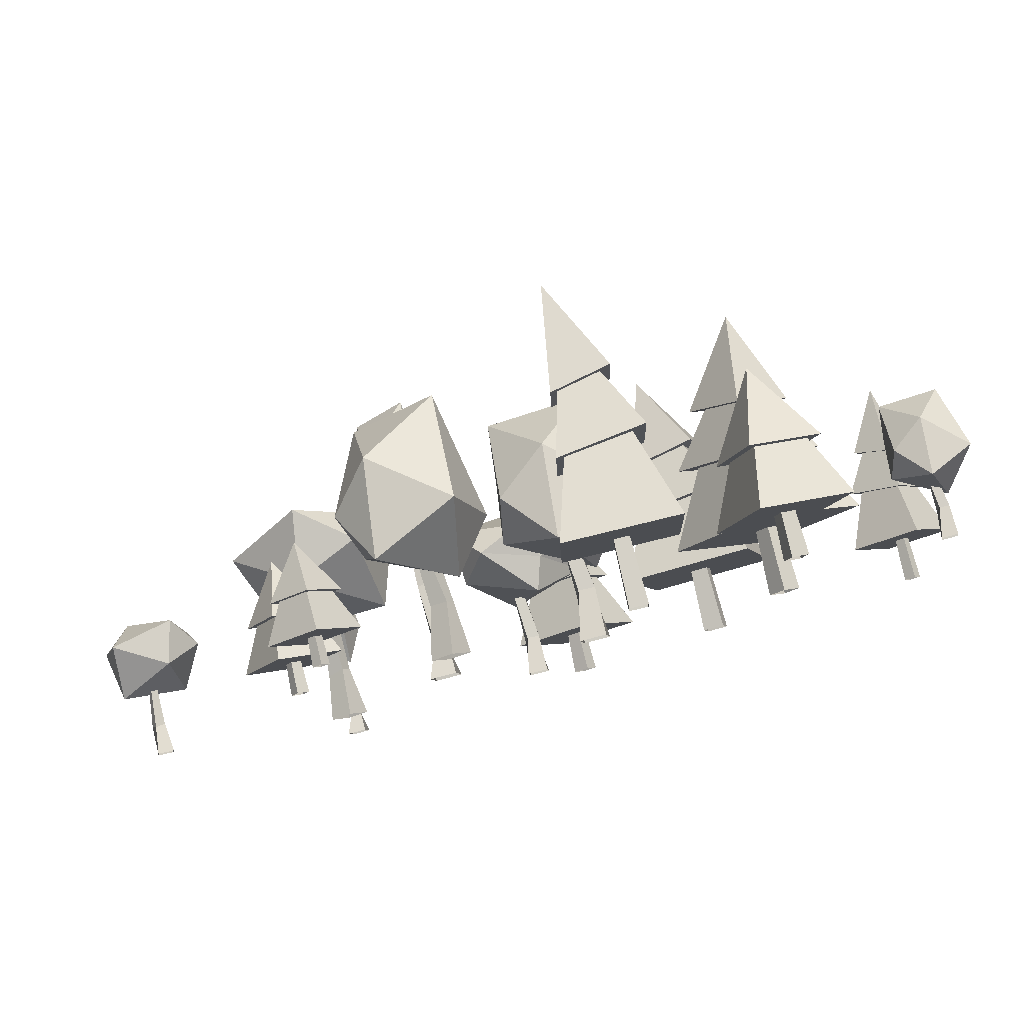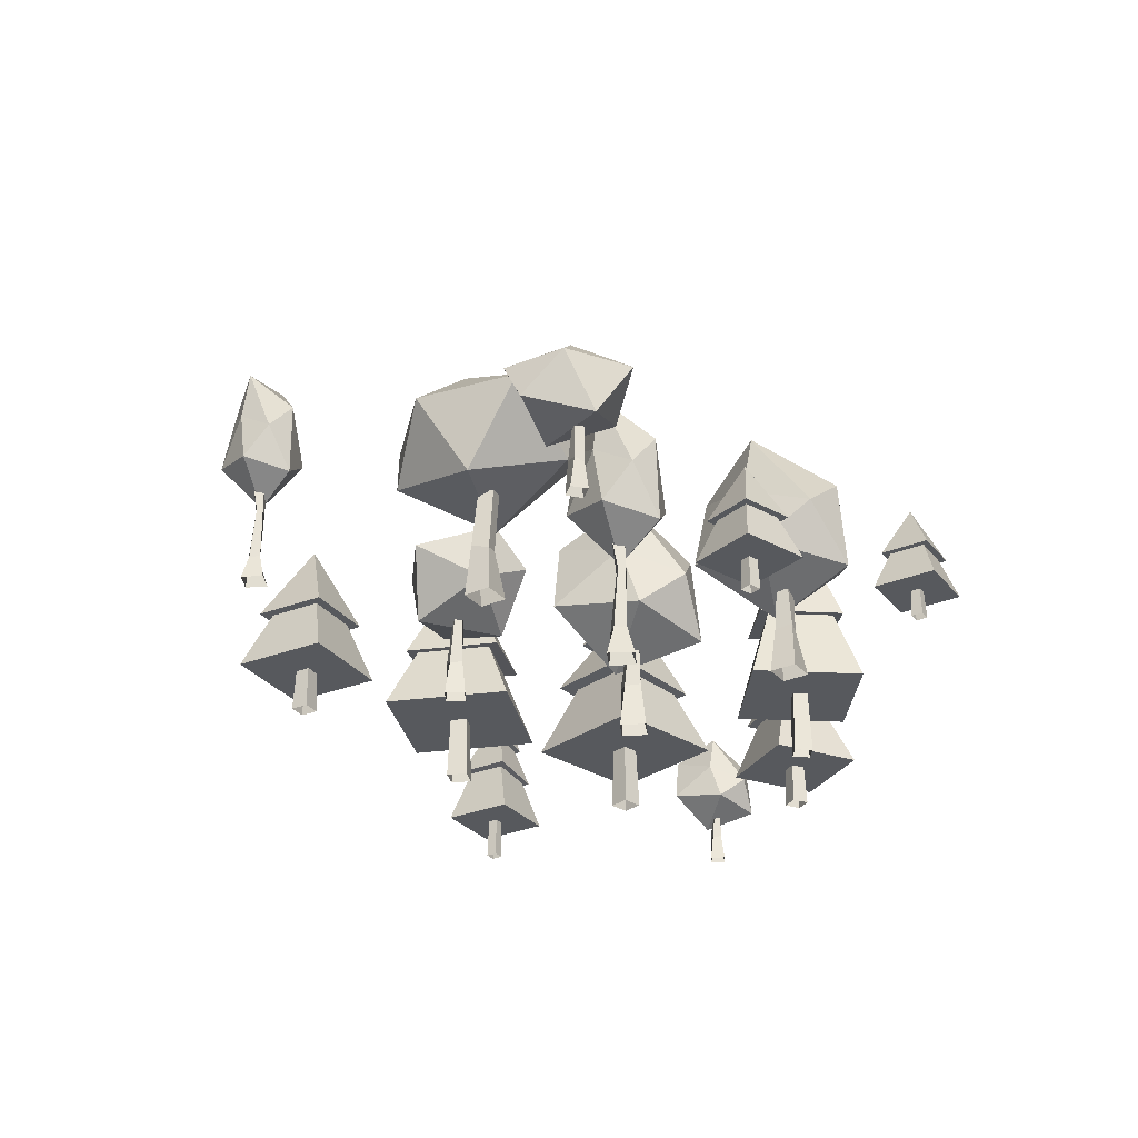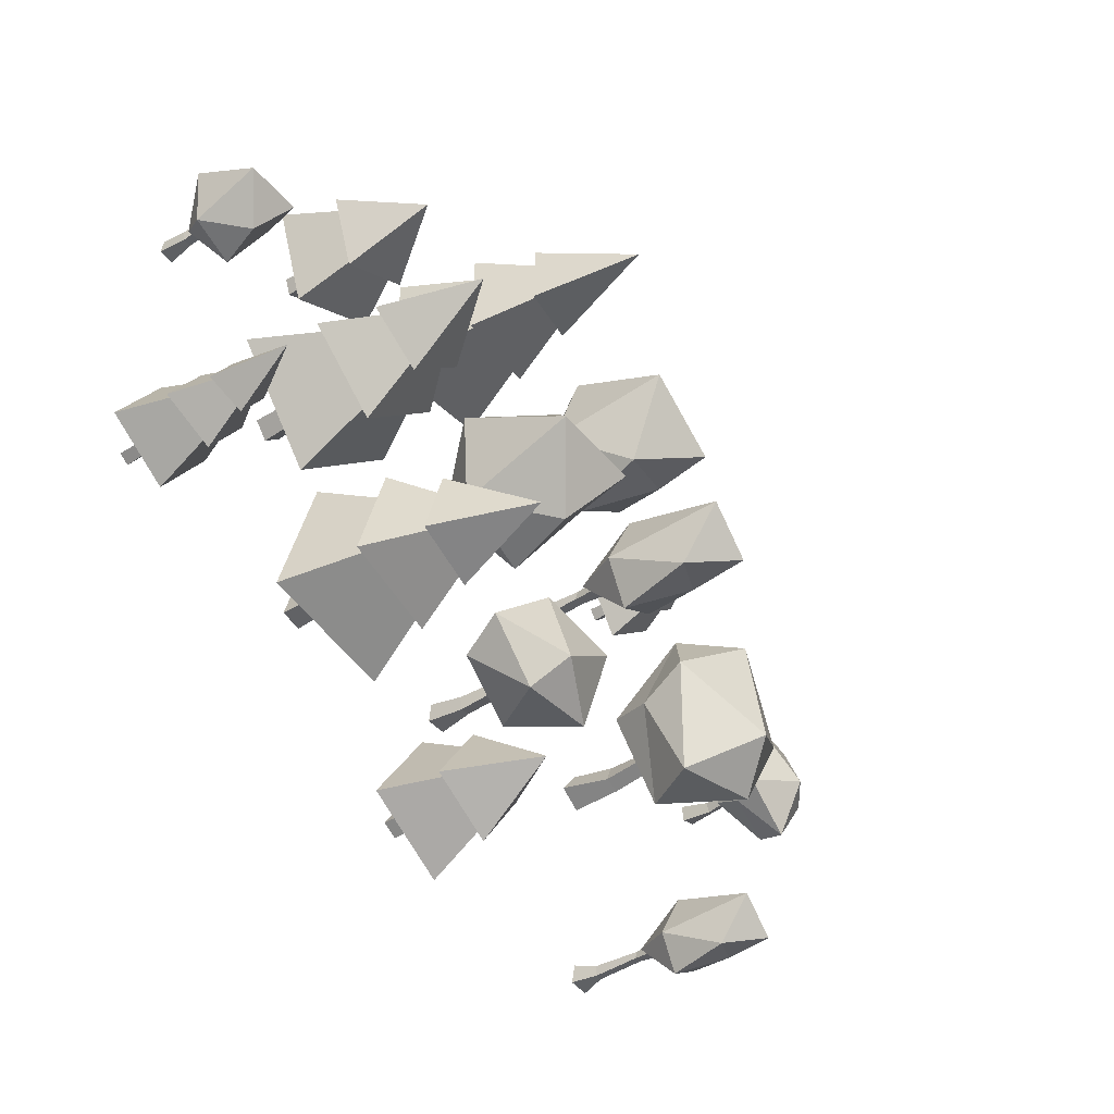
<metadata>
{"format":"obj","ext":"obj","renderer":"f3d","projection":"perspective","resolution":1024,"background":"white","views":[{"elev":79.5,"azim":-13.4,"up":"+Z"},{"elev":-29.6,"azim":-96.2,"up":"+Y"},{"elev":-37.5,"azim":130.1,"up":"+Z"}]}
</metadata>
<code>
o forest
v -0.6819 -0.259 0.8186
v -0.6553 -0.259 0.8392
v -0.6759 -0.259 0.8659
v -0.7025 -0.259 0.8452
v -0.6813 -0.1595 0.8231
v -0.6597 -0.1595 0.8398
v -0.6765 -0.1595 0.8614
v -0.6981 -0.1595 0.8447
v -0.6955 -0.1771 0.7118
v -0.5484 -0.1771 0.8257
v -0.6624 -0.1771 0.9727
v -0.8094 -0.1771 0.8588
v -0.688 -0.05546 0.7708
v -0.6075 -0.05546 0.8332
v -0.6698 -0.05546 0.9136
v -0.7503 -0.05546 0.8513
v -0.6916 -0.06084 0.7425
v -0.5792 -0.06084 0.8296
v -0.6663 -0.06084 0.942
v -0.7787 -0.06084 0.8549
v -0.6789 0.09296 0.8422
v -0.7604 -0.2592 0.3349
v -0.7931 -0.2592 0.3561
v -0.8144 -0.2592 0.3235
v -0.7817 -0.2592 0.3022
v -0.7655 -0.1441 0.3338
v -0.7921 -0.1441 0.3511
v -0.8093 -0.1441 0.3245
v -0.7828 -0.1441 0.3073
v -0.6384 -0.1645 0.3608
v -0.819 -0.1645 0.4782
v -0.9364 -0.1645 0.2976
v -0.7558 -0.1645 0.1802
v -0.7059 -0.02356 0.3465
v -0.8047 -0.02356 0.4107
v -0.8689 -0.02356 0.3119
v -0.7701 -0.02356 0.2476
v -0.6735 -0.02979 0.3533
v -0.8116 -0.02979 0.4431
v -0.9013 -0.02979 0.305
v -0.7633 -0.02979 0.2153
v -0.7874 0.1483 0.3292
v -0.673 -0.2757 -1.084
v -0.6851 -0.2757 -1.023
v -0.7461 -0.2757 -1.035
v -0.734 -0.2757 -1.096
v -0.6912 -0.1966 -1.082
v -0.688 -0.1966 -1.052
v -0.7178 -0.1966 -1.049
v -0.7211 -0.2037 -1.078
v -0.7 -0.0564 -1.069
v -0.7042 -0.05172 -1.046
v -0.7264 -0.0564 -1.05
v -0.7247 -0.0512 -1.068
v -0.6914 0.02413 -1.075
v -0.6972 0.02413 -1.046
v -0.7263 0.02413 -1.052
v -0.7205 0.02413 -1.081
v -0.6802 0.1026 -1.18
v -0.7799 0.2244 -1.13
v -0.6614 0.2873 -1.153
v -0.6239 0.1044 -1.07
v -0.6847 -0.02201 -1.057
v -0.8059 0.07476 -1.113
v -0.7815 0.3656 -1.114
v -0.6676 0.3789 -1.021
v -0.6791 0.124 -0.9483
v -0.8029 0.035 -0.9815
v -0.8409 0.1633 -1.047
v -0.7872 0.2598 -0.9851
v -1.315 -0.2792 -0.2397
v -1.266 -0.2792 -0.2477
v -1.258 -0.2792 -0.1989
v -1.307 -0.2792 -0.1909
v -1.313 -0.1863 -0.2286
v -1.285 -0.1863 -0.2428
v -1.271 -0.1863 -0.2146
v -1.299 -0.1938 -0.2004
v -1.301 -0.07616 -0.2273
v -1.275 -0.07616 -0.2317
v -1.271 -0.07616 -0.2061
v -1.29 -0.07616 -0.2009
v -1.314 0.07575 -0.4178
v -1.184 0.000637 -0.32
v -1.355 -0.03407 -0.3763
v -1.419 0.08051 -0.2681
v -1.328 0.1551 -0.2402
v -1.144 0.0906 -0.2943
v -1.191 -0.084 -0.2917
v -1.376 -0.08485 -0.1788
v -1.364 0.07104 -0.07694
v -1.174 0.1193 -0.1026
v -1.11 0.03834 -0.1871
v -1.205 -0.01583 -0.1043
v 1.192 -0.2792 0.5456
v 1.183 -0.2792 0.5923
v 1.136 -0.2792 0.5831
v 1.145 -0.2792 0.5364
v 1.181 -0.1896 0.5435
v 1.184 -0.1896 0.5738
v 1.154 -0.1896 0.5771
v 1.151 -0.1968 0.5468
v 1.176 -0.1093 0.5542
v 1.171 -0.1093 0.5788
v 1.147 -0.1093 0.5742
v 1.148 -0.1093 0.5547
v 1.122 -0.05456 0.4124
v 1.058 0.03875 0.5277
v 1.158 0.08699 0.4266
v 1.25 -0.05324 0.4833
v 1.199 -0.1501 0.5364
v 1.044 -0.07591 0.5616
v 1.067 0.1469 0.5445
v 1.24 0.1571 0.5604
v 1.277 -0.03815 0.64
v 1.135 -0.1064 0.6894
v 1.054 -0.008089 0.6499
v 1.148 0.06585 0.6754
v 1.225 -0.2853 -0.241
v 1.202 -0.2853 -0.2117
v 1.173 -0.2853 -0.2343
v 1.195 -0.2853 -0.2637
v 1.22 -0.1423 -0.2404
v 1.201 -0.1423 -0.2165
v 1.178 -0.1423 -0.235
v 1.196 -0.1423 -0.2588
v 1.361 -0.1535 -0.2584
v 1.219 -0.1535 -0.07588
v 1.037 -0.1535 -0.217
v 1.178 -0.1535 -0.3994
v 1.287 0.02936 -0.249
v 1.21 0.02936 -0.1491
v 1.11 0.02936 -0.2263
v 1.187 0.02936 -0.3262
v 1.32 0.005129 -0.2556
v 1.212 0.005129 -0.1161
v 1.073 0.02962 -0.2234
v 1.181 0.02962 -0.3629
v 1.212 0.2688 -0.2273
v 1.287 0.1328 -0.2458
v 1.213 0.1328 -0.1498
v 1.118 0.1593 -0.223
v 1.193 0.1593 -0.3191
v 1.224 0.3525 -0.2185
v 0.7628 -0.2781 0.1775
v 0.7105 -0.2781 0.2171
v 0.6709 -0.2781 0.1648
v 0.7232 -0.2781 0.1252
v 0.7542 -0.0613 0.1763
v 0.7117 -0.0613 0.2085
v 0.6796 -0.0613 0.166
v 0.722 -0.0613 0.1338
v 1.003 -0.07624 0.2107
v 0.6773 -0.07624 0.4571
v 0.431 -0.07624 0.1316
v 0.7564 -0.07624 -0.1148
v 0.8733 0.1678 0.1928
v 0.6952 0.1678 0.3276
v 0.5604 0.1678 0.1495
v 0.7385 0.1678 0.0147
v 0.9318 0.1355 0.1965
v 0.6829 0.1355 0.3848
v 0.4956 0.1682 0.1374
v 0.7444 0.1682 -0.05098
v 0.735 0.4875 0.1951
v 0.8722 0.3058 0.1983
v 0.7008 0.3058 0.328
v 0.5729 0.3413 0.159
v 0.7443 0.3413 0.02927
v 0.7504 0.5992 0.2154
v 0.6483 -0.2599 0.7385
v 0.6993 -0.2599 0.7211
v 0.7167 -0.2599 0.7722
v 0.6657 -0.2599 0.7896
v 0.6547 -0.1006 0.7417
v 0.6962 -0.1006 0.7276
v 0.7103 -0.1006 0.769
v 0.6688 -0.1006 0.7832
v 0.4934 -0.1288 0.6623
v 0.7755 -0.1288 0.5663
v 0.8716 -0.1288 0.8484
v 0.5895 -0.1288 0.9445
v 0.579 0.06617 0.7045
v 0.7334 0.06617 0.6519
v 0.786 0.06617 0.8063
v 0.6316 0.06617 0.8588
v 0.5379 0.05755 0.6842
v 0.7536 0.05755 0.6108
v 0.8271 0.05755 0.8265
v 0.6114 0.05755 0.8999
v 0.6825 0.304 0.7554
v -0.01707 -0.2792 -0.4838
v -0.0245 -0.2792 -0.4213
v -0.08699 -0.2792 -0.4288
v -0.07957 -0.2792 -0.4913
v -0.03124 -0.1608 -0.4855
v -0.02386 -0.1608 -0.4459
v -0.06345 -0.1608 -0.4385
v -0.07083 -0.1703 -0.4781
v -0.03723 -0.02041 -0.471
v -0.0408 -0.02041 -0.438
v -0.07372 -0.02041 -0.4416
v -0.07326 -0.02041 -0.4674
v 0.2009 0.1732 -0.4202
v 0.03526 0.07747 -0.2956
v 0.1643 0.03323 -0.4841
v 0.0543 0.1793 -0.6007
v -0.01189 0.2743 -0.4993
v -0.01052 0.1921 -0.2554
v 0.002978 -0.03041 -0.3138
v -0.07009 -0.03149 -0.5801
v -0.1991 0.1672 -0.6013
v -0.2348 0.2287 -0.3592
v -0.1537 0.1255 -0.2517
v -0.2218 0.05647 -0.3967
v -0.2676 -0.2792 0.5246
v -0.3201 -0.2792 0.5883
v -0.3838 -0.2792 0.5357
v -0.3312 -0.2792 0.4721
v -0.282 -0.1239 0.5127
v -0.302 -0.1239 0.5616
v -0.3509 -0.1239 0.5416
v -0.3309 -0.1364 0.4927
v -0.299 0.01541 0.5245
v -0.3263 0.01541 0.5583
v -0.36 0.01541 0.531
v -0.3412 0.01541 0.5029
v -0.265 0.1103 0.2637
v -0.4571 0.272 0.3871
v -0.2213 0.3557 0.3152
v -0.128 0.1125 0.4771
v -0.2488 -0.05535 0.5166
v -0.5064 0.07323 0.4274
v -0.457 0.4596 0.4204
v -0.2066 0.4773 0.5866
v -0.2148 0.1387 0.7388
v -0.4731 0.02041 0.697
v -0.5637 0.1908 0.5705
v -0.4419 0.319 0.6863
v -0.7021 -0.2792 -0.472
v -0.6384 -0.2792 -0.4195
v -0.6908 -0.2792 -0.3558
v -0.7546 -0.2792 -0.4083
v -0.714 -0.1239 -0.4576
v -0.665 -0.1239 -0.4377
v -0.6849 -0.1239 -0.3887
v -0.7339 -0.1364 -0.4086
v -0.7021 0.06025 -0.4406
v -0.6683 0.06025 -0.4134
v -0.6956 0.06025 -0.3796
v -0.7237 0.06025 -0.3983
v -0.4774 0.3142 -0.6675
v -0.4572 0.1886 -0.3964
v -0.5739 0.1306 -0.6724
v -0.7805 0.3222 -0.6336
v -0.7155 0.4469 -0.4887
v -0.4452 0.339 -0.3174
v -0.5001 0.04713 -0.3736
v -0.8459 0.04572 -0.4817
v -0.9607 0.3063 -0.3543
v -0.7188 0.3871 -0.1433
v -0.5426 0.2517 -0.1567
v -0.7509 0.1611 -0.1842
v -0.3063 -0.2757 -0.01367
v -0.3225 -0.2757 0.0681
v -0.4043 -0.2757 0.05188
v -0.3881 -0.2757 -0.02989
v -0.3306 -0.1696 -0.01018
v -0.3263 -0.1696 0.02992
v -0.3664 -0.1696 0.03422
v -0.3707 -0.1792 -0.005885
v -0.3425 0.01851 0.007387
v -0.3481 0.02479 0.03716
v -0.3779 0.01851 0.03157
v -0.3756 0.0255 0.00809
v -0.3309 0.1266 -0.001456
v -0.3387 0.1266 0.03757
v -0.3777 0.1266 0.02983
v -0.37 0.1266 -0.009199
v -0.3159 0.2319 -0.1422
v -0.4497 0.3952 -0.07541
v -0.2907 0.4797 -0.1059
v -0.2404 0.2342 0.005239
v -0.322 0.06465 0.0226
v -0.4846 0.1945 -0.05265
v -0.4518 0.5847 -0.05384
v -0.299 0.6025 0.07073
v -0.3144 0.2606 0.1687
v -0.4806 0.1411 0.1241
v -0.5315 0.3132 0.036
v -0.4595 0.4427 0.1192
v 0.1682 -0.2792 0.0867
v 0.1522 -0.2792 0.1677
v 0.07119 -0.2792 0.1516
v 0.08726 -0.2792 0.07063
v 0.1499 -0.1239 0.08306
v 0.1555 -0.1239 0.1356
v 0.103 -0.1239 0.1412
v 0.09735 -0.1364 0.08869
v 0.1406 0.01541 0.1015
v 0.1325 0.01541 0.1442
v 0.08986 0.01541 0.1362
v 0.09308 0.01541 0.1025
v 0.04675 0.1103 -0.1442
v -0.06386 0.272 0.05556
v 0.1097 0.3557 -0.1196
v 0.2686 0.1125 -0.0213
v 0.181 -0.05535 0.07078
v -0.08806 0.07323 0.1144
v -0.0479 0.4596 0.0848
v 0.2513 0.4772 0.1123
v 0.3163 0.1387 0.2503
v 0.06912 0.02041 0.336
v -0.0707 0.1908 0.2675
v 0.09143 0.319 0.3118
v 0.166 -0.2599 -0.9248
v 0.1346 -0.2599 -0.8809
v 0.09073 -0.2599 -0.9124
v 0.1222 -0.2599 -0.9562
v 0.1589 -0.1006 -0.9236
v 0.1334 -0.1006 -0.888
v 0.09782 -0.1006 -0.9135
v 0.1233 -0.1006 -0.9492
v 0.3363 -0.1288 -0.9529
v 0.1627 -0.1288 -0.7107
v -0.07956 -0.1288 -0.8843
v 0.09405 -0.1288 -1.127
v 0.2422 0.06617 -0.9374
v 0.1472 0.06617 -0.8048
v 0.01459 0.06617 -0.8998
v 0.1096 0.06617 -1.032
v 0.2874 0.05755 -0.9448
v 0.1546 0.05755 -0.7596
v -0.0306 0.05755 -0.8923
v 0.1021 0.05755 -1.078
v 0.1284 0.304 -0.9186
v 0.5113 -0.2781 -0.3851
v 0.5309 -0.2781 -0.4477
v 0.5935 -0.2781 -0.4282
v 0.574 -0.2781 -0.3656
v 0.5191 -0.0613 -0.3892
v 0.5349 -0.0613 -0.44
v 0.5858 -0.0613 -0.4242
v 0.5699 -0.0613 -0.3733
v 0.2969 -0.07624 -0.2725
v 0.4183 -0.07624 -0.6622
v 0.808 -0.07624 -0.5408
v 0.6866 -0.07624 -0.1511
v 0.4126 0.1678 -0.3333
v 0.479 0.1678 -0.5465
v 0.6923 0.1678 -0.48
v 0.6258 0.1678 -0.2668
v 0.3629 0.1355 -0.3023
v 0.4558 0.1355 -0.6002
v 0.7521 0.1682 -0.5079
v 0.6592 0.1682 -0.2099
v 0.5237 0.4875 -0.4156
v 0.4103 0.3058 -0.3384
v 0.4743 0.3058 -0.5436
v 0.6767 0.3413 -0.4805
v 0.6127 0.3413 -0.2753
v 0.4994 0.5992 -0.4232
v 0.1938 -0.2853 0.7088
v 0.1959 -0.2853 0.6515
v 0.2532 -0.2853 0.6536
v 0.2511 -0.2853 0.7109
v 0.1994 -0.06412 0.7036
v 0.2011 -0.06412 0.6571
v 0.2476 -0.06412 0.6588
v 0.2459 -0.06412 0.7053
v 0.0386 -0.08143 0.8528
v 0.05192 -0.08143 0.4963
v 0.4084 -0.08143 0.5096
v 0.3951 -0.08143 0.8661
v 0.1223 0.2013 0.7751
v 0.1296 0.2013 0.58
v 0.3247 0.2013 0.5873
v 0.3174 0.2013 0.7824
v 0.08752 0.1639 0.8126
v 0.0977 0.1639 0.54
v 0.3687 0.2018 0.5502
v 0.3586 0.2018 0.8227
v 0.1972 0.5717 0.6802
v 0.1193 0.3613 0.7713
v 0.1263 0.3613 0.5836
v 0.3114 0.4024 0.5905
v 0.3044 0.4024 0.7782
v 0.175 0.7012 0.6794
f 5 6 2
f 6 7 3
f 7 8 4
f 8 5 1
f 9 12 16
f 12 11 15
f 11 10 14
f 10 9 13
f 17 20 21
f 20 19 21
f 19 18 21
f 18 17 21
f 1 5 2
f 2 6 3
f 3 7 4
f 4 8 1
f 13 9 16
f 16 12 15
f 15 11 14
f 14 10 13
f 12 10 11
f 12 9 10
f 20 18 19
f 20 17 18
f 26 27 23
f 27 28 24
f 28 29 25
f 29 26 22
f 30 33 37
f 33 32 36
f 32 31 35
f 31 30 34
f 38 41 42
f 41 40 42
f 40 39 42
f 39 38 42
f 22 26 23
f 23 27 24
f 24 28 25
f 25 29 22
f 34 30 37
f 37 33 36
f 36 32 35
f 35 31 34
f 33 31 32
f 33 30 31
f 41 39 40
f 41 38 39
f 47 48 44 43
f 48 49 45 44
f 49 50 46 45
f 50 47 43 46
f 47 50 54 51
f 51 54 58 55
f 50 49 53 54
f 49 48 52 53
f 48 47 51 52
f 54 53 57 58
f 53 52 56 57
f 52 51 55 56
f 59 60 61
f 60 59 64
f 59 61 62
f 59 62 63
f 59 63 64
f 60 64 69
f 61 60 65
f 62 61 66
f 63 62 67
f 64 63 68
f 60 69 65
f 61 65 66
f 62 66 67
f 63 67 68
f 64 68 69
f 65 69 70
f 66 65 70
f 67 66 70
f 68 67 70
f 69 68 70
f 75 76 72 71
f 76 77 73 72
f 77 78 74 73
f 78 75 71 74
f 75 78 82 79
f 78 77 81 82
f 77 76 80 81
f 76 75 79 80
f 83 84 85
f 84 83 88
f 83 85 86
f 83 86 87
f 83 87 88
f 84 88 93
f 85 84 89
f 86 85 90
f 87 86 91
f 88 87 92
f 84 93 89
f 85 89 90
f 86 90 91
f 87 91 92
f 88 92 93
f 89 93 94
f 90 89 94
f 91 90 94
f 92 91 94
f 93 92 94
f 99 100 96 95
f 100 101 97 96
f 101 102 98 97
f 102 99 95 98
f 99 102 106 103
f 102 101 105 106
f 101 100 104 105
f 100 99 103 104
f 107 108 109
f 108 107 112
f 107 109 110
f 107 110 111
f 107 111 112
f 108 112 117
f 109 108 113
f 110 109 114
f 111 110 115
f 112 111 116
f 108 117 113
f 109 113 114
f 110 114 115
f 111 115 116
f 112 116 117
f 113 117 118
f 114 113 118
f 115 114 118
f 116 115 118
f 117 116 118
f 123 124 120
f 124 125 121
f 125 126 122
f 126 123 119
f 127 130 134
f 130 129 133
f 129 128 132
f 128 127 131
f 135 138 139
f 138 137 139
f 137 136 139
f 136 135 139
f 119 123 120
f 120 124 121
f 121 125 122
f 122 126 119
f 131 127 134
f 134 130 133
f 133 129 132
f 132 128 131
f 140 143 144
f 143 142 144
f 142 141 144
f 141 140 144
f 130 128 129
f 130 127 128
f 137 135 136
f 137 138 135
f 142 140 141
f 142 143 140
f 149 150 146
f 150 151 147
f 151 152 148
f 152 149 145
f 153 156 160
f 156 155 159
f 155 154 158
f 154 153 157
f 161 164 165
f 164 163 165
f 163 162 165
f 162 161 165
f 145 149 146
f 146 150 147
f 147 151 148
f 148 152 145
f 157 153 160
f 160 156 159
f 159 155 158
f 158 154 157
f 166 169 170
f 169 168 170
f 168 167 170
f 167 166 170
f 156 154 155
f 156 153 154
f 163 161 162
f 163 164 161
f 168 166 167
f 168 169 166
f 175 176 172
f 176 177 173
f 177 178 174
f 178 175 171
f 179 182 186
f 182 181 185
f 181 180 184
f 180 179 183
f 187 190 191
f 190 189 191
f 189 188 191
f 188 187 191
f 171 175 172
f 172 176 173
f 173 177 174
f 174 178 171
f 183 179 186
f 186 182 185
f 185 181 184
f 184 180 183
f 182 180 181
f 182 179 180
f 190 188 189
f 190 187 188
f 196 197 193 192
f 197 198 194 193
f 198 199 195 194
f 199 196 192 195
f 196 199 203 200
f 199 198 202 203
f 198 197 201 202
f 197 196 200 201
f 204 205 206
f 205 204 209
f 204 206 207
f 204 207 208
f 204 208 209
f 205 209 214
f 206 205 210
f 207 206 211
f 208 207 212
f 209 208 213
f 205 214 210
f 206 210 211
f 207 211 212
f 208 212 213
f 209 213 214
f 210 214 215
f 211 210 215
f 212 211 215
f 213 212 215
f 214 213 215
f 220 221 217 216
f 221 222 218 217
f 222 223 219 218
f 223 220 216 219
f 220 223 227 224
f 223 222 226 227
f 222 221 225 226
f 221 220 224 225
f 228 229 230
f 229 228 233
f 228 230 231
f 228 231 232
f 228 232 233
f 229 233 238
f 230 229 234
f 231 230 235
f 232 231 236
f 233 232 237
f 229 238 234
f 230 234 235
f 231 235 236
f 232 236 237
f 233 237 238
f 234 238 239
f 235 234 239
f 236 235 239
f 237 236 239
f 238 237 239
f 244 245 241 240
f 245 246 242 241
f 246 247 243 242
f 247 244 240 243
f 244 247 251 248
f 247 246 250 251
f 246 245 249 250
f 245 244 248 249
f 252 253 254
f 253 252 257
f 252 254 255
f 252 255 256
f 252 256 257
f 253 257 262
f 254 253 258
f 255 254 259
f 256 255 260
f 257 256 261
f 253 262 258
f 254 258 259
f 255 259 260
f 256 260 261
f 257 261 262
f 258 262 263
f 259 258 263
f 260 259 263
f 261 260 263
f 262 261 263
f 268 269 265 264
f 269 270 266 265
f 270 271 267 266
f 271 268 264 267
f 268 271 275 272
f 272 275 279 276
f 271 270 274 275
f 270 269 273 274
f 269 268 272 273
f 275 274 278 279
f 274 273 277 278
f 273 272 276 277
f 280 281 282
f 281 280 285
f 280 282 283
f 280 283 284
f 280 284 285
f 281 285 290
f 282 281 286
f 283 282 287
f 284 283 288
f 285 284 289
f 281 290 286
f 282 286 287
f 283 287 288
f 284 288 289
f 285 289 290
f 286 290 291
f 287 286 291
f 288 287 291
f 289 288 291
f 290 289 291
f 296 297 293 292
f 297 298 294 293
f 298 299 295 294
f 299 296 292 295
f 296 299 303 300
f 299 298 302 303
f 298 297 301 302
f 297 296 300 301
f 304 305 306
f 305 304 309
f 304 306 307
f 304 307 308
f 304 308 309
f 305 309 314
f 306 305 310
f 307 306 311
f 308 307 312
f 309 308 313
f 305 314 310
f 306 310 311
f 307 311 312
f 308 312 313
f 309 313 314
f 310 314 315
f 311 310 315
f 312 311 315
f 313 312 315
f 314 313 315
f 320 321 317
f 321 322 318
f 322 323 319
f 323 320 316
f 324 327 331
f 327 326 330
f 326 325 329
f 325 324 328
f 332 335 336
f 335 334 336
f 334 333 336
f 333 332 336
f 316 320 317
f 317 321 318
f 318 322 319
f 319 323 316
f 328 324 331
f 331 327 330
f 330 326 329
f 329 325 328
f 327 325 326
f 327 324 325
f 335 333 334
f 335 332 333
f 341 342 338
f 342 343 339
f 343 344 340
f 344 341 337
f 345 348 352
f 348 347 351
f 347 346 350
f 346 345 349
f 353 356 357
f 356 355 357
f 355 354 357
f 354 353 357
f 337 341 338
f 338 342 339
f 339 343 340
f 340 344 337
f 349 345 352
f 352 348 351
f 351 347 350
f 350 346 349
f 358 361 362
f 361 360 362
f 360 359 362
f 359 358 362
f 348 346 347
f 348 345 346
f 355 353 354
f 355 356 353
f 360 358 359
f 360 361 358
f 367 368 364
f 368 369 365
f 369 370 366
f 370 367 363
f 371 374 378
f 374 373 377
f 373 372 376
f 372 371 375
f 379 382 383
f 382 381 383
f 381 380 383
f 380 379 383
f 363 367 364
f 364 368 365
f 365 369 366
f 366 370 363
f 375 371 378
f 378 374 377
f 377 373 376
f 376 372 375
f 384 387 388
f 387 386 388
f 386 385 388
f 385 384 388
f 374 372 373
f 374 371 372
f 381 379 380
f 381 382 379
f 386 384 385
f 386 387 384

</code>
